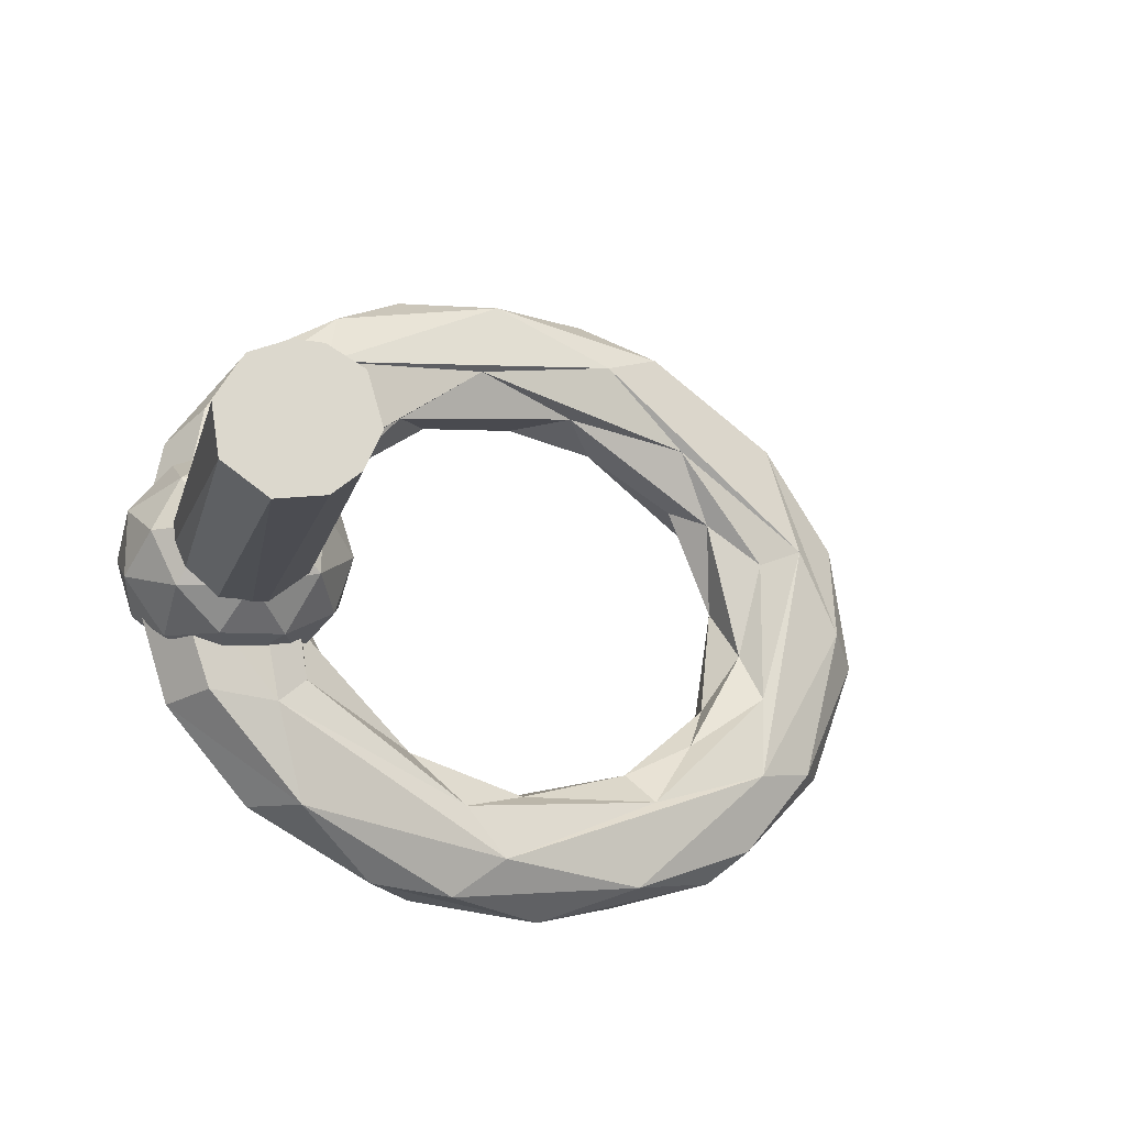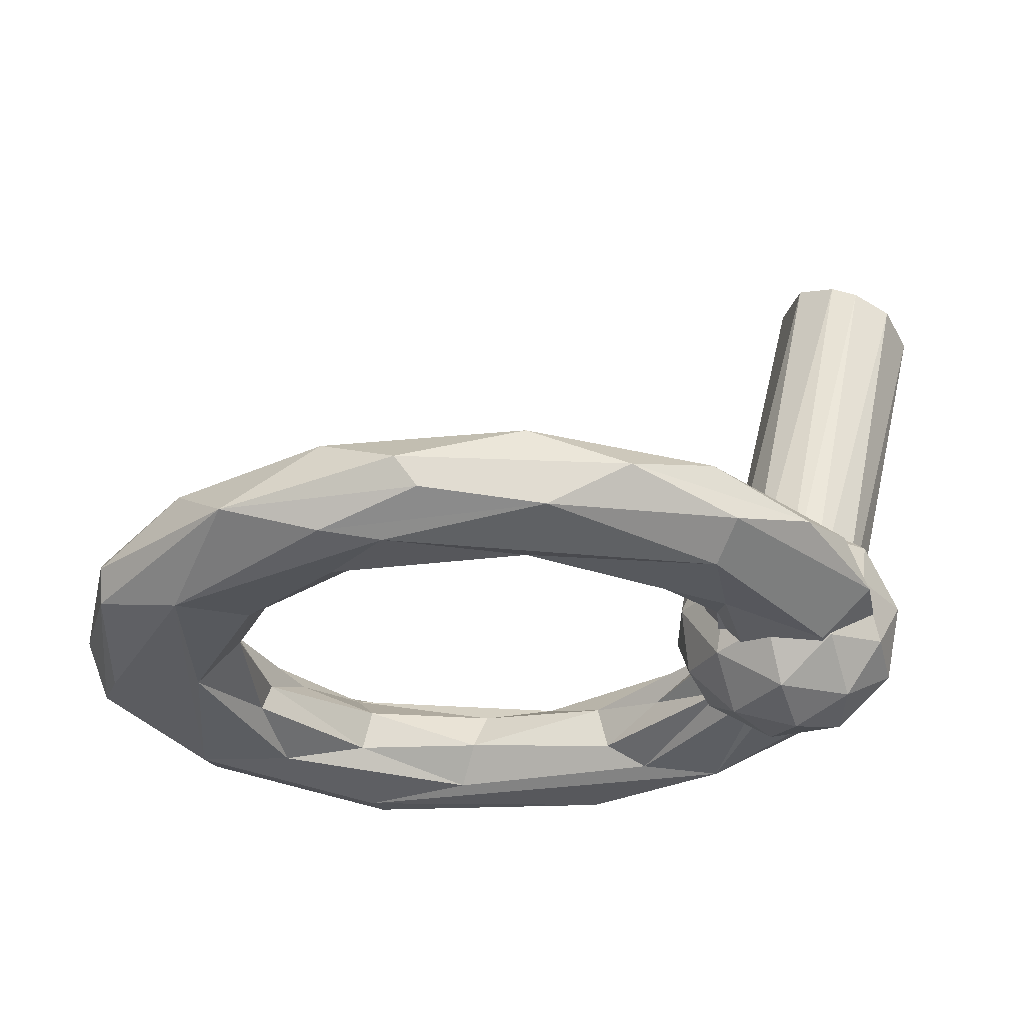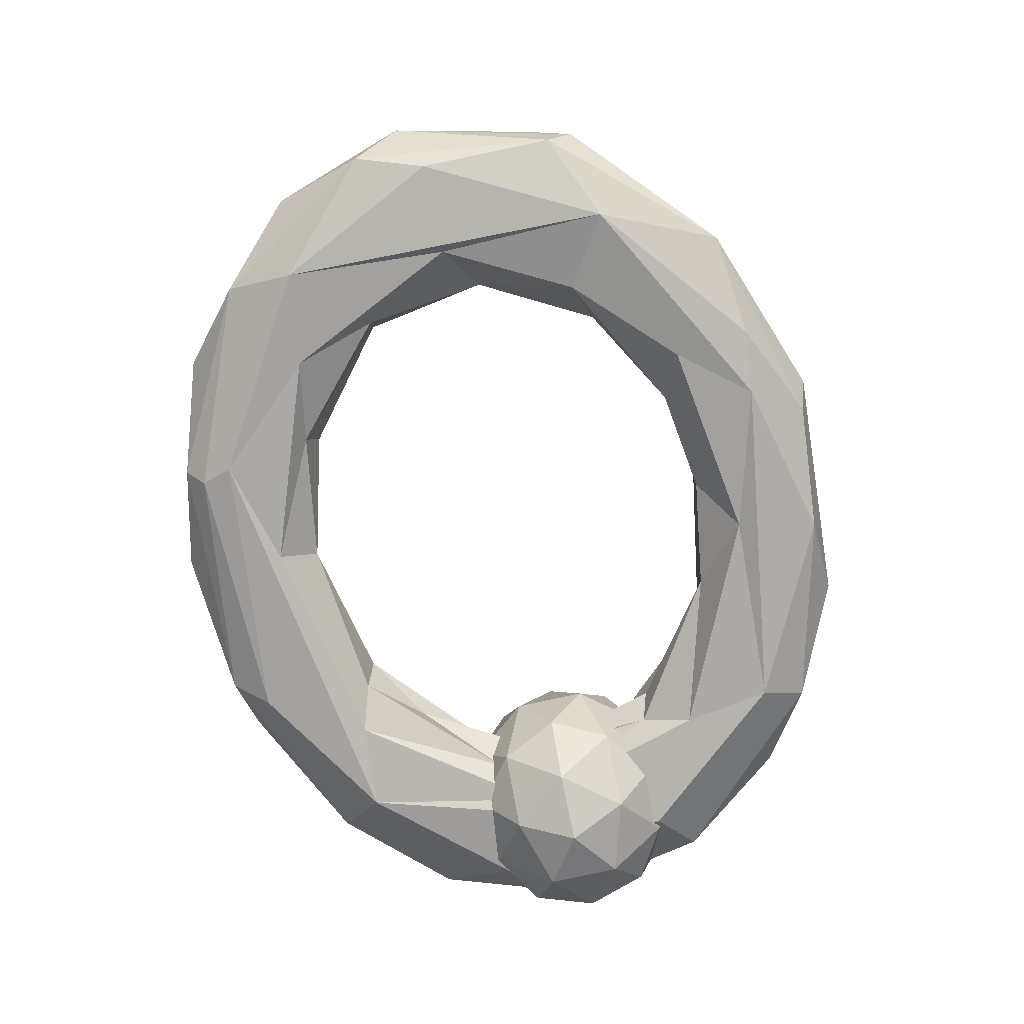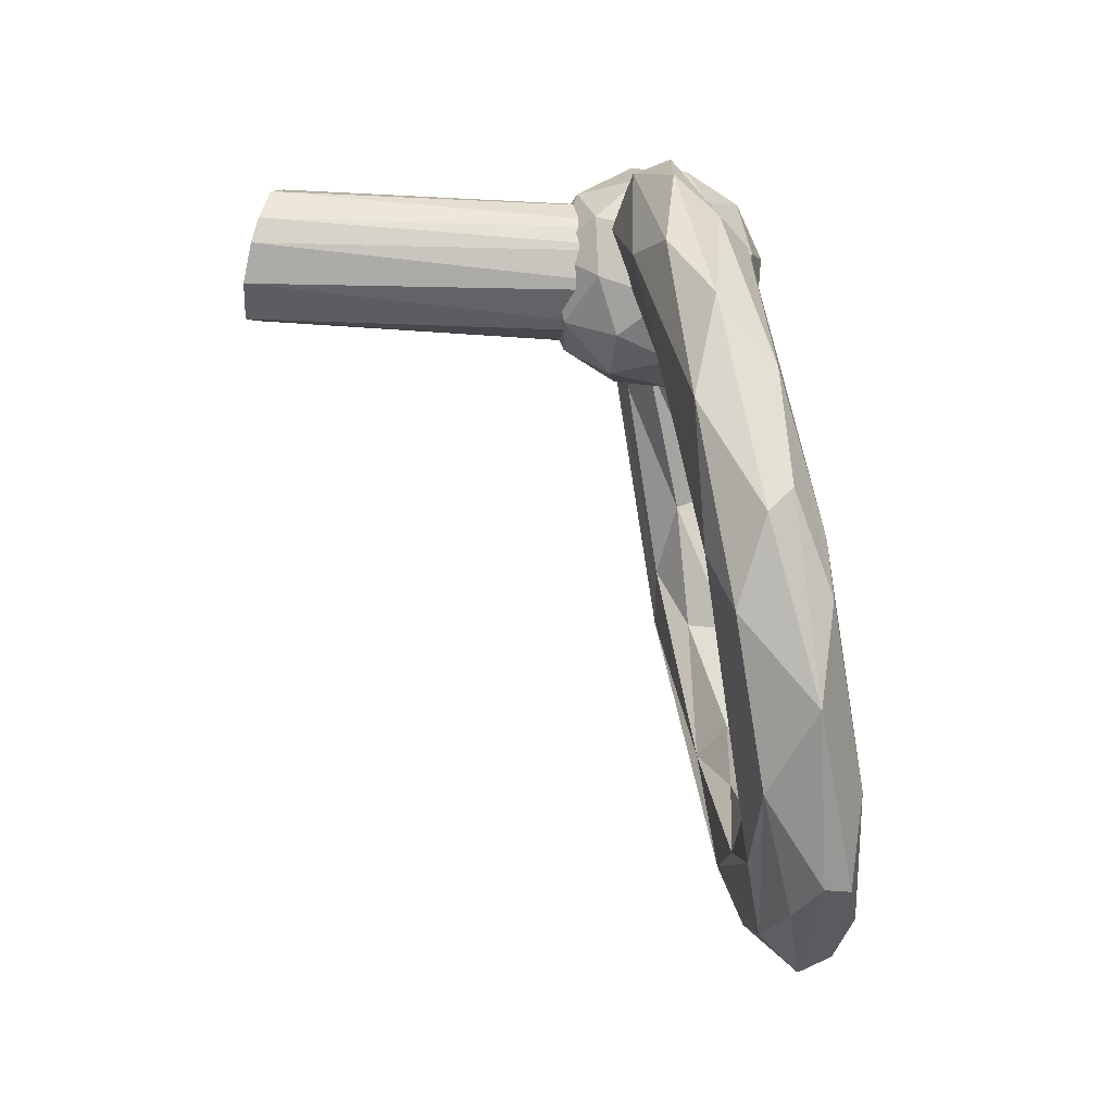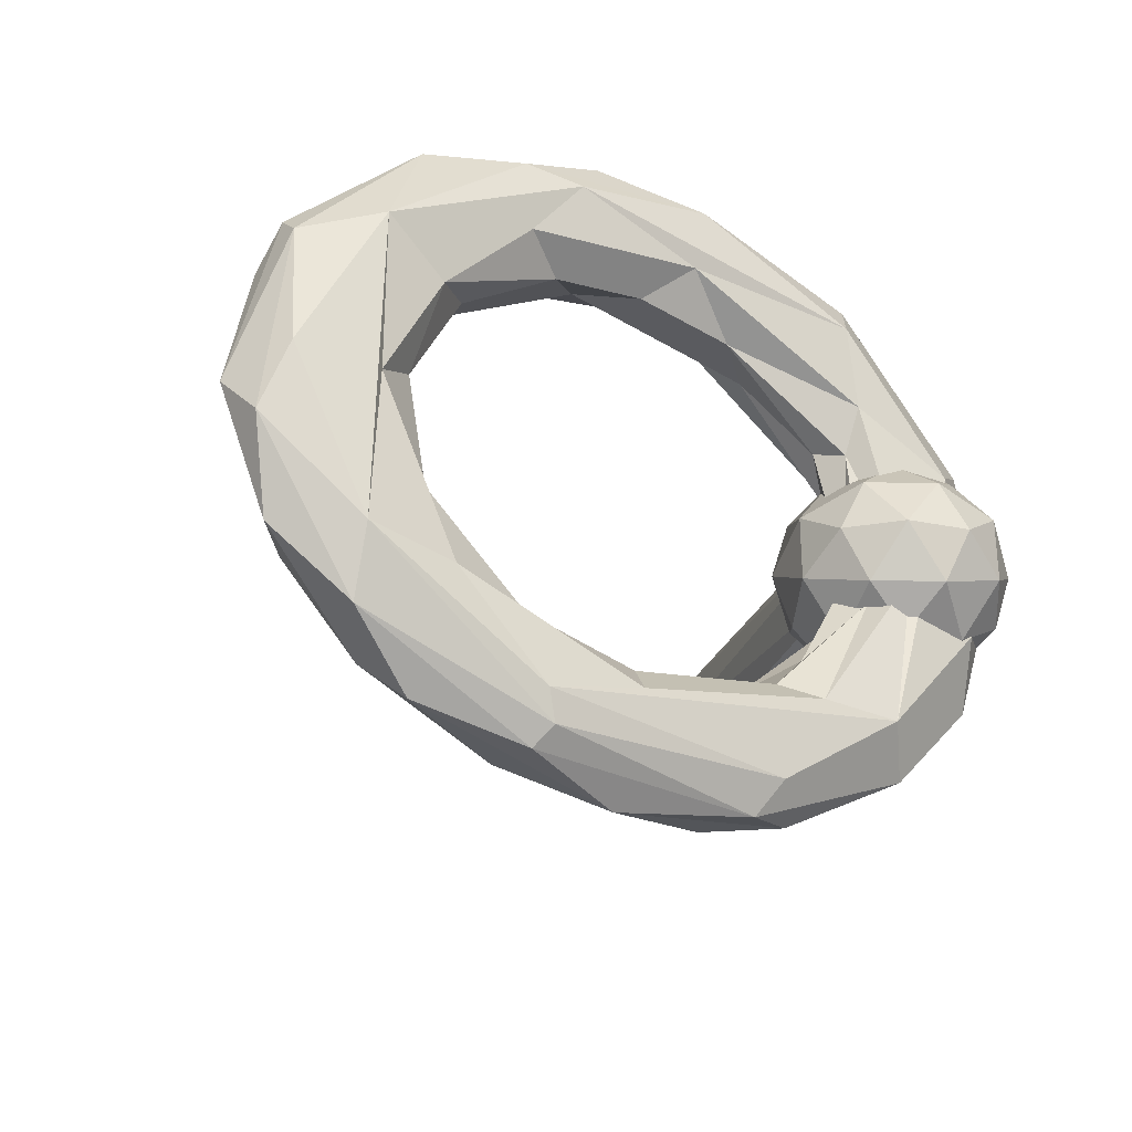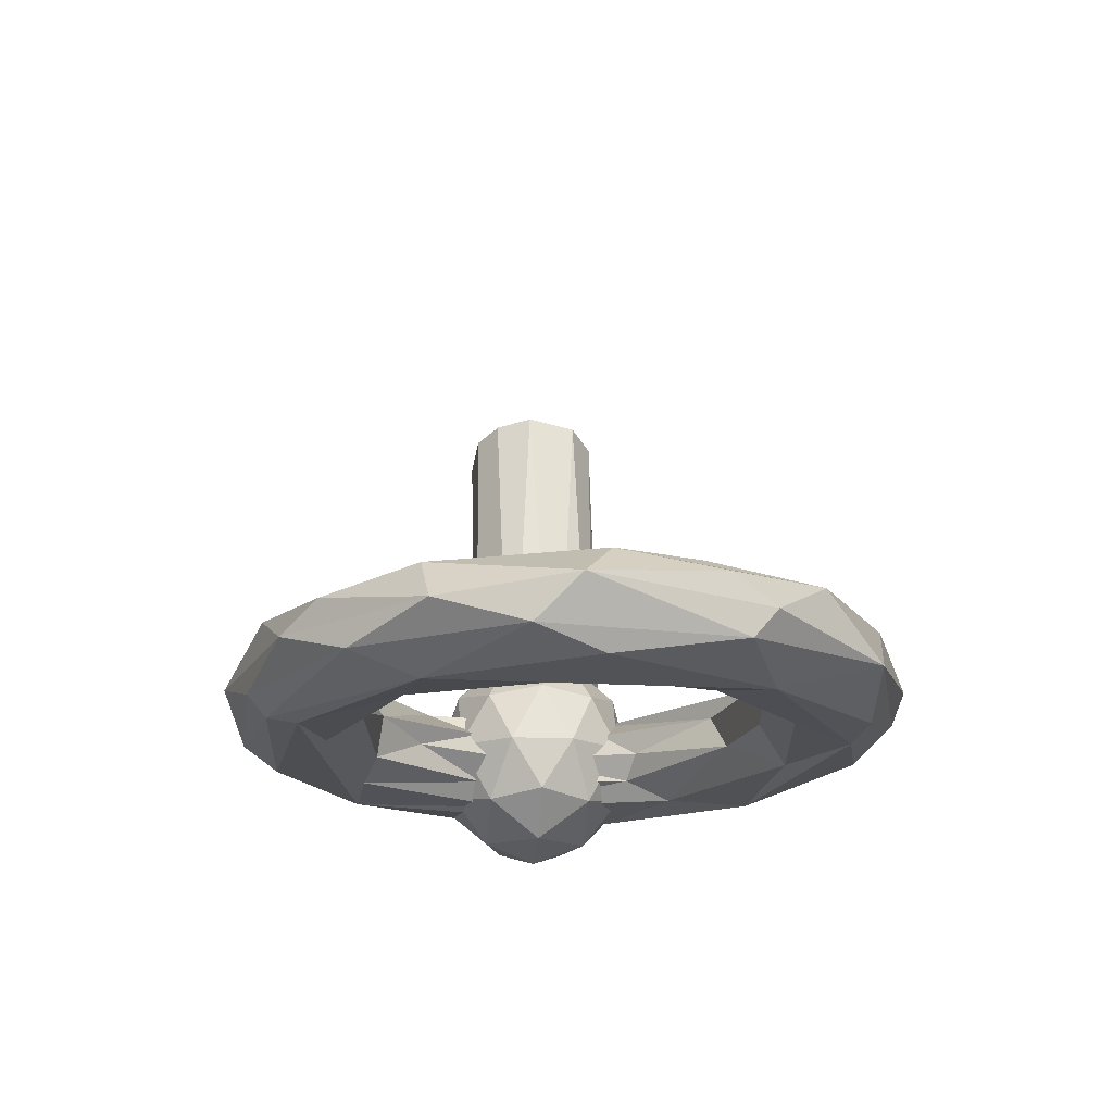
<metadata>
{"format":"obj","ext":"obj","renderer":"f3d","projection":"perspective","resolution":1024,"background":"white","views":[{"elev":-16.8,"azim":151.5,"up":"+Z"},{"elev":55.3,"azim":-0.6,"up":"+Z"},{"elev":-75.9,"azim":-77.5,"up":"+Y"},{"elev":70.0,"azim":-100.4,"up":"+Z"},{"elev":-28.0,"azim":-33.1,"up":"+Z"},{"elev":-17.3,"azim":-95.7,"up":"+Y"}]}
</metadata>
<code>
o Torus
v 1.689 0.1647 -0.08786
v 1.6 0.3702 -0.06458
v 1.019 0.3195 -0.2703
v 1.015 0.2101 -0.09934
v 1.024 0.1062 -0.259
v 1.178 0.02508 -0.1428
v 1.474 0.0233 -0.3187
v 1.148 0.4302 -0.5982
v 1.02 0.4009 -0.4918
v 1.035 -0.003433 -0.8001
v 1.509 0.1489 -0.5966
v 1.416 0.3759 -0.5682
v 0.7636 0.213 -0.5347
v 0.7157 0.02617 -0.7778
v 1.014 0.375 -0.986
v 1.155 0.1458 -0.9698
v 0.5123 0.2744 -0.7068
v 0.5515 0.1053 -0.7291
v 0.3086 0.3991 -0.9292
v 0.6446 0.213 -1.243
v 0.1415 0.4309 -1.136
v 0.51 0.02414 -1.145
v 0.4304 0.1093 -1.283
v 0.331 0.32 -1.291
v 0.01298 0.3184 -0.8509
v -0.1107 0.213 -1.349
v -0.04744 0.1576 -0.8096
v -0.09947 0.02484 -0.9423
v -0.5136 -0.004503 -1.053
v -0.5021 0.387 -1.198
v -0.4724 0.02327 -1.172
v -0.5165 0.101 -1.245
v -0.5775 0.4015 -0.8328
v -0.544 0.1076 -0.7317
v -0.9405 0.213 -1.124
v -0.5038 0.2655 -0.6997
v -0.8716 0.02534 -0.6703
v -1.084 0.3224 -0.9868
v -1.099 0.4305 -0.6734
v -0.8006 0.3196 -0.5523
v -1.217 0.1035 -0.8851
v -1.365 0.3807 -0.6328
v -0.9236 0.213 -0.3637
v -1.232 -0.002782 -0.622
v -1.509 0.2165 -0.6098
v -1.127 0.3997 -0.3236
v -0.9596 0.1047 -0.3603
v -1.056 0.3228 -0.1229
v -1.617 0.106 -0.2643
v -1.681 0.2733 -0.09204
v -1.53 0.4028 0.02092
v -1.188 0.02568 -0.002526
v -1.535 0.02396 -0
v -1.323 0.43 0.3703
v -1.01 0.1541 0.1049
v -1.556 0.3229 0.4299
v -1.128 0.4016 0.289
v -1.202 -0.002369 0.6442
v -1.524 0.09606 0.5041
v -1.518 0.2056 0.5978
v -0.905 0.3198 0.4618
v -1.192 0.3792 0.8371
v -0.9317 0.05527 0.4738
v -0.7698 0.2107 0.5301
v -0.7268 0.4008 0.7563
v -0.9907 0.1491 1.087
v -0.5751 0.02508 0.833
v -0.3677 -0.004503 1.096
v -0.6074 0.3813 1.171
v -0.3431 0.4309 1.07
v -0.3882 0.1557 0.7521
v -0.6075 0.02381 1.122
v -0.2101 0.3195 0.8432
v -0.3167 0.2168 1.329
v 0.2608 0.3998 0.952
v -0.2296 0.102 1.295
v 0.1791 0.374 1.27
v 0.004373 0.1538 0.8061
v 0.1767 0.02451 0.9414
v 0.2518 0.05017 1.247
v 0.5738 0.213 1.271
v 0.4191 0.1552 0.7431
v 0.6014 0.3174 0.7069
v 0.9025 0.325 1.096
v 0.9075 -0.003492 0.9058
v 0.982 0.1027 1.065
v 0.9852 0.4282 0.8528
v 0.9709 0.02715 0.5727
v 1.283 0.2095 0.8797
v 1.159 0.3977 0.2952
v 0.8785 0.2157 0.4152
v 0.9562 0.1086 0.3838
v 1.467 0.3253 0.5943
v 1.352 0.4304 0.3736
v 1.002 0.321 0.2768
v 1.378 -0.002936 0.3559
v 1.567 0.1464 0.4837
f 6 10 96
f 7 11 1
f 12 8 2
f 13 5 4
f 16 15 11
f 15 8 12
f 17 13 3
f 13 18 5
f 18 14 5
f 20 15 16
f 15 21 8
f 21 19 8
f 17 18 13
f 20 24 15
f 19 25 17
f 26 24 20
f 17 27 18
f 29 22 10
f 31 23 22
f 90 94 8 9
f 31 32 23
f 33 25 19
f 34 28 27
f 35 30 26
f 36 27 25
f 36 34 27
f 39 33 21
f 31 41 32
f 41 35 32
f 43 34 36
f 44 41 31
f 45 38 35
f 39 46 33
f 46 40 33
f 45 42 38
f 37 44 29
f 48 43 40
f 44 49 41
f 49 45 41
f 45 50 42
f 51 39 42
f 52 44 37
f 53 49 44
f 54 46 39
f 49 50 45
f 56 51 50
f 57 48 46
f 52 58 44
f 53 59 49
f 57 61 48
f 61 55 48
f 59 60 50
f 55 63 52
f 63 58 52
f 61 64 55
f 64 63 55
f 54 65 57
f 65 61 57
f 66 62 60
f 66 60 59
f 71 67 63
f 72 66 58
f 66 69 62
f 65 73 61
f 74 69 66
f 72 76 66
f 76 74 66
f 73 78 71
f 80 76 72
f 87 75 70
f 68 85 80
f 86 81 80
f 88 85 79
f 87 90 75
f 92 88 82
f 89 93 84
f 93 87 84
f 94 90 87
f 95 91 83
f 97 89 86
f 97 93 89
f 93 2 94
f 95 4 91
f 4 92 91
f 3 4 95
f 4 5 92
f 5 6 92
f 2 8 94
f 12 2 1 11
f 90 9 3
f 96 10 7
f 11 7 10 16
f 3 13 4
f 5 14 6
f 6 14 10
f 11 15 12
f 16 10 22 23
f 9 17 3
f 8 19 9
f 9 19 17
f 14 18 27 28
f 23 20 16
f 24 21 15
f 25 27 17
f 29 10 14 28
f 68 58 63 67
f 23 26 20
f 24 30 21
f 29 31 22
f 26 30 24
f 23 32 26
f 21 33 19
f 33 36 25
f 34 37 28
f 28 37 29
f 32 35 26
f 35 38 30
f 30 39 21
f 33 40 36
f 38 42 30
f 30 42 39
f 40 43 36
f 29 44 31
f 43 47 34
f 34 47 37
f 41 45 35
f 46 48 40
f 50 51 42
f 47 52 37
f 51 54 39
f 43 55 47
f 47 55 52
f 48 55 43
f 54 57 46
f 44 58 53
f 49 59 50
f 50 60 56
f 56 62 51
f 51 62 54
f 53 58 59
f 60 62 56
f 54 62 69 70
f 58 66 59
f 64 61 73 71
f 54 70 65
f 64 71 63
f 68 72 58
f 67 71 78 79
f 70 75 65
f 65 75 73
f 74 77 69
f 74 76 80 81
f 67 79 68
f 69 77 70
f 68 80 72
f 74 81 77
f 78 82 79
f 82 78 73 83
f 77 87 70
f 75 83 73
f 97 86 85 96
f 81 84 77
f 79 85 68
f 80 85 86
f 84 87 77
f 82 88 79
f 81 89 84
f 86 89 81
f 75 90 83
f 83 91 82
f 91 92 82
f 93 94 87
f 90 95 83
f 2 93 97 1
f 88 96 85
f 92 6 88
f 88 6 96
f 96 1 97
f 90 3 95
f 96 7 1
o Icosphere
v 1.291 -0.2105 0
v 1.636 0.0545 0.2291
v 1.159 0.0545 0.3706
v 0.8636 0.05451 0
v 1.159 0.0545 -0.3706
v 1.636 0.0545 -0.2291
v 1.423 0.4833 0.3706
v 0.9452 0.4833 0.2291
v 0.9452 0.4833 -0.2291
v 1.423 0.4833 -0.3706
v 1.718 0.4833 0
v 1.291 0.7482 0
v 1.213 -0.1389 0.2179
v 1.494 -0.1389 0.1346
v 1.416 0.01687 0.3525
v 1.697 0.01687 0
v 1.494 -0.1389 -0.1346
v 1.04 -0.1389 0
v 0.9621 0.01687 0.2179
v 1.213 -0.1389 -0.2179
v 0.9621 0.01687 -0.2179
v 1.416 0.01687 -0.3525
v 1.745 0.2689 0.1346
v 1.745 0.2689 -0.1346
v 1.291 0.2689 0.4357
v 1.571 0.2689 0.3525
v 0.8366 0.2689 0.1346
v 1.01 0.2689 0.3525
v 1.01 0.2689 -0.3525
v 0.8366 0.2689 -0.1346
v 1.571 0.2689 -0.3525
v 1.291 0.2689 -0.4357
v 1.619 0.5209 0.2179
v 1.165 0.5209 0.3525
v 0.8845 0.5209 0
v 1.165 0.5209 -0.3525
v 1.619 0.5209 -0.2179
v 1.368 0.6766 0.2179
v 1.542 0.6766 0
v 1.088 0.6766 0.1346
v 1.088 0.6766 -0.1346
v 1.368 0.6766 -0.2179
f 98 111 110
f 99 111 113
f 98 110 115
f 98 115 117
f 98 117 114
f 99 113 120
f 100 112 122
f 101 116 124
f 102 118 126
f 103 119 128
f 99 120 123
f 100 122 125
f 101 124 127
f 102 126 129
f 103 128 121
f 104 130 135
f 105 131 137
f 106 132 138
f 107 133 139
f 108 134 136
f 136 139 109
f 136 134 139
f 134 107 139
f 139 138 109
f 139 133 138
f 133 106 138
f 138 137 109
f 138 132 137
f 132 105 137
f 137 135 109
f 137 131 135
f 131 104 135
f 135 136 109
f 135 130 136
f 130 108 136
f 121 134 108
f 121 128 134
f 128 107 134
f 129 133 107
f 129 126 133
f 126 106 133
f 127 132 106
f 127 124 132
f 124 105 132
f 125 131 105
f 125 122 131
f 122 104 131
f 123 130 104
f 123 120 130
f 120 108 130
f 128 129 107
f 128 119 129
f 119 102 129
f 126 127 106
f 126 118 127
f 118 101 127
f 124 125 105
f 124 116 125
f 116 100 125
f 122 123 104
f 122 112 123
f 112 99 123
f 120 121 108
f 120 113 121
f 113 103 121
f 114 119 103
f 114 117 119
f 117 102 119
f 117 118 102
f 117 115 118
f 115 101 118
f 115 116 101
f 115 110 116
f 110 100 116
f 113 114 103
f 113 111 114
f 111 98 114
f 110 112 100
f 110 111 112
f 111 99 112
o Cylinder
v 1.575 1.904 -0.2507
v 1.158 0.06976 -0.2684
v 1.475 1.95 -0.1634
v 1.414 1.978 -0.0113
v 0.9948 0.1451 -0.1309
v 1.47 1.952 0.2019
v 0.9657 0.1585 0.07616
v 1.065 0.1128 0.2543
v 1.601 1.892 0.2955
v 1.703 1.845 0.3084
v 1.207 0.04748 0.3084
v 1.845 1.78 0.2543
v 1.309 0.000641 0.2955
v 1.44 -0.05963 0.2019
v 1.944 1.734 0.07616
v 1.495 -0.08521 -0.0113
v 1.915 1.747 -0.1309
v 1.435 -0.05744 -0.1634
v 1.751 1.823 -0.2684
v 1.335 -0.01144 -0.2507
f 158 141 140
f 142 144 143
f 146 145 143
f 147 148 145
f 150 149 148
f 152 151 149
f 153 154 151
f 154 155 156
f 144 142 140 141
f 159 158 156 157
f 143 144 146
f 146 147 145
f 147 150 148
f 150 152 149
f 152 153 151
f 153 155 154
f 156 155 157
f 152 150 147 146 144 141 159 157 155 153
f 158 159 141
f 148 149 151 154 156 158 140 142 143 145

</code>
